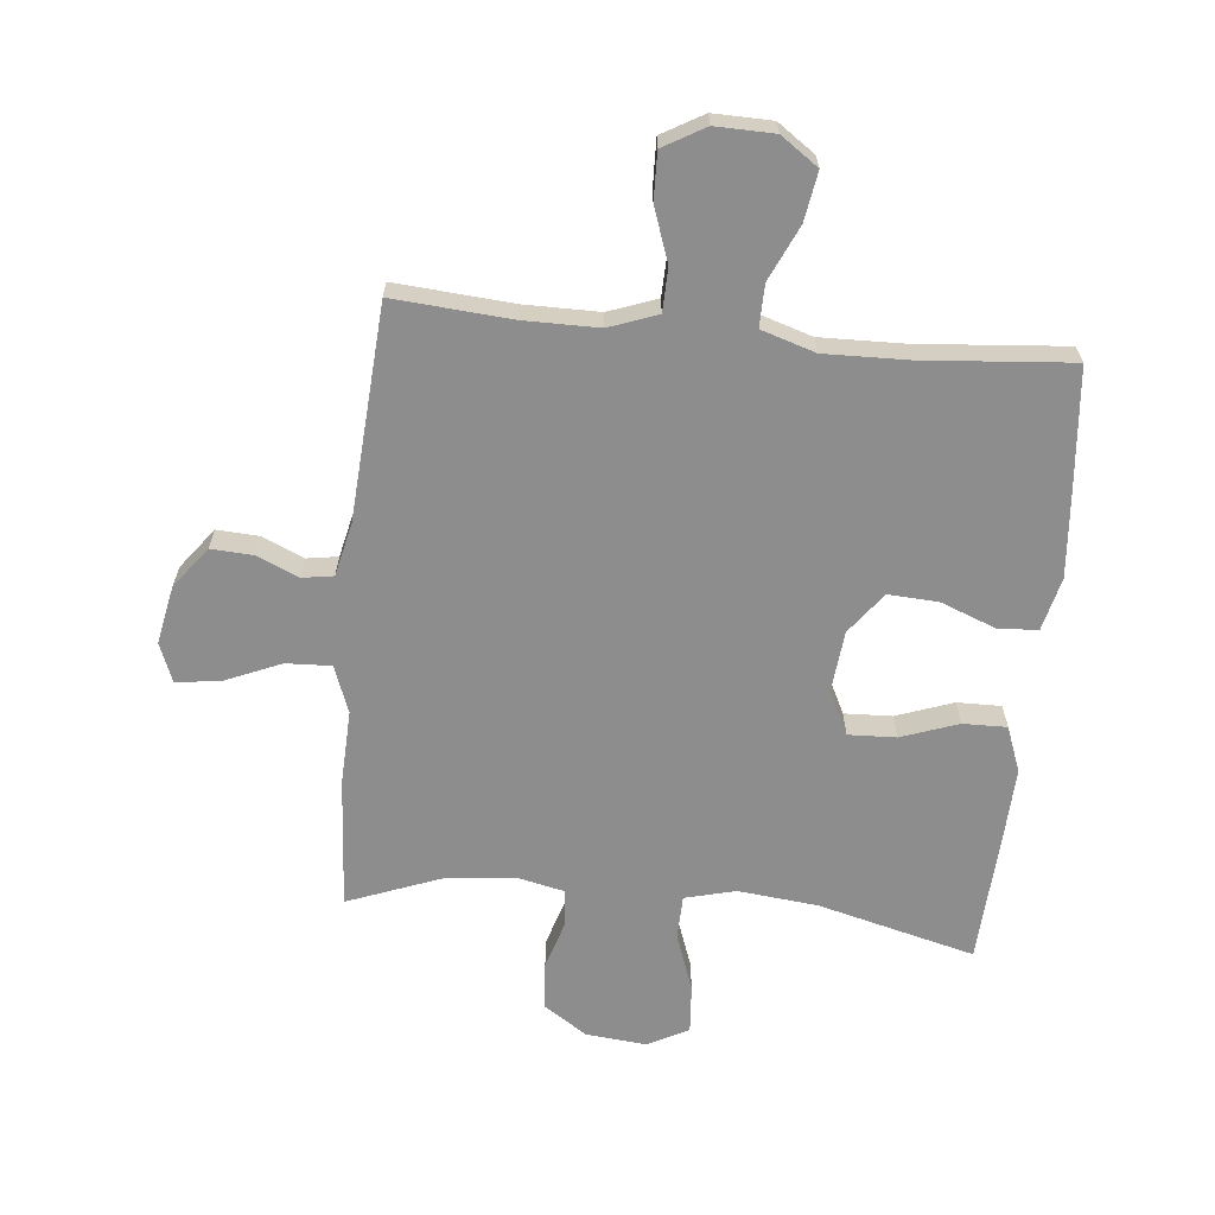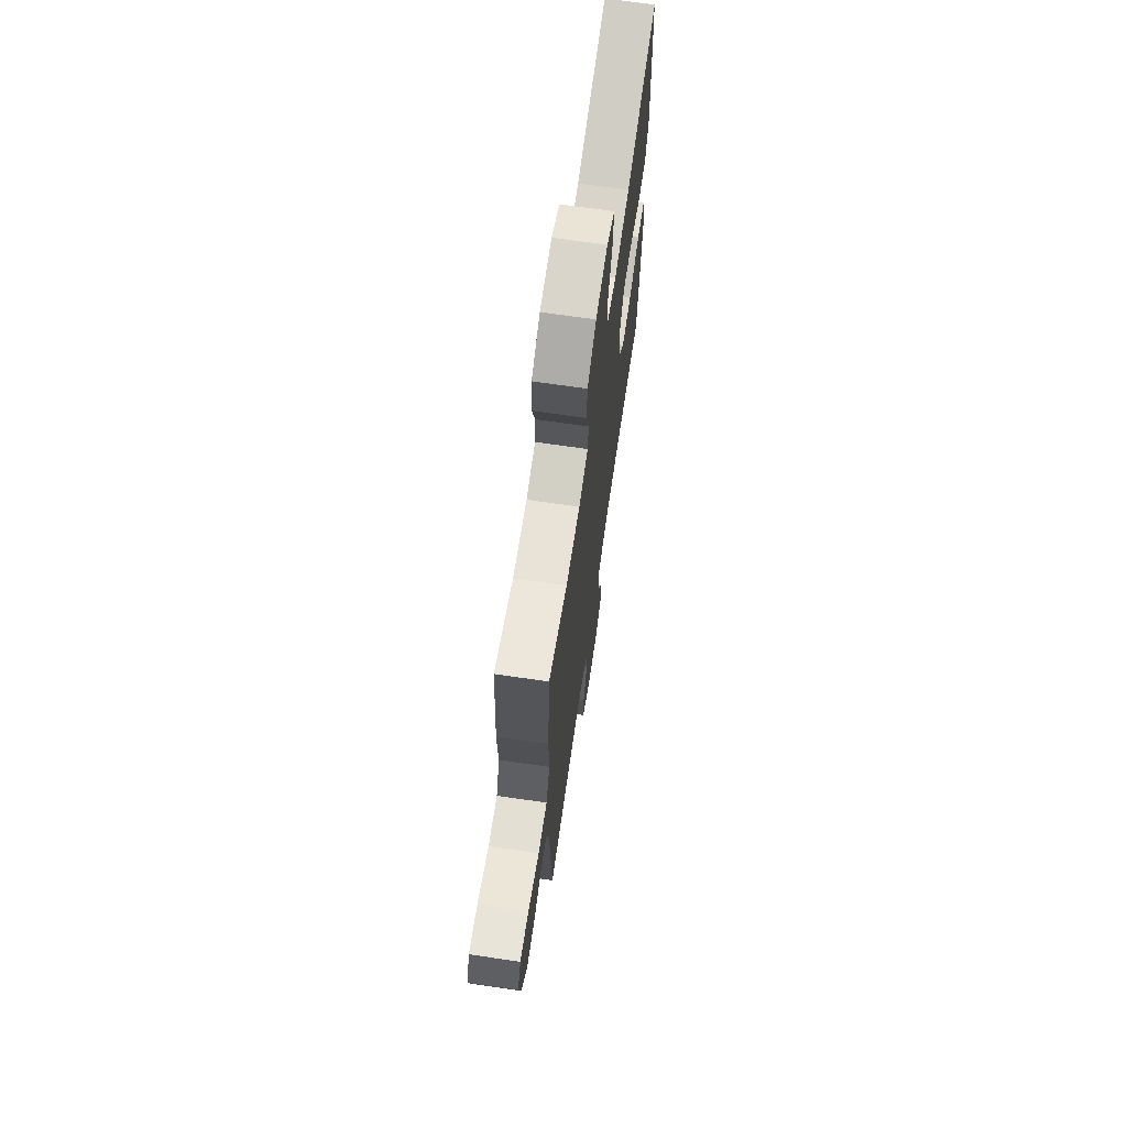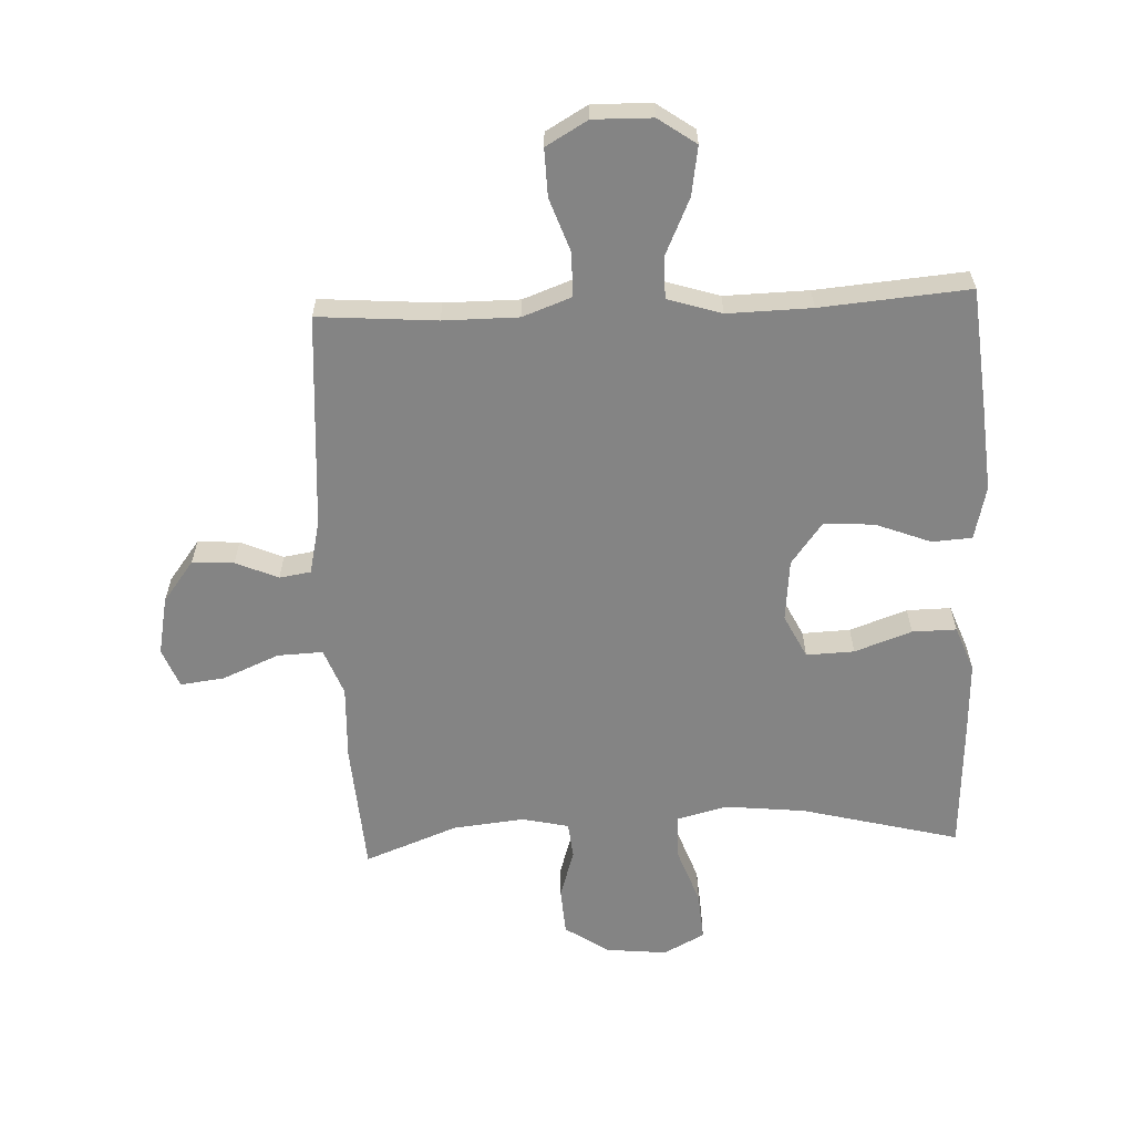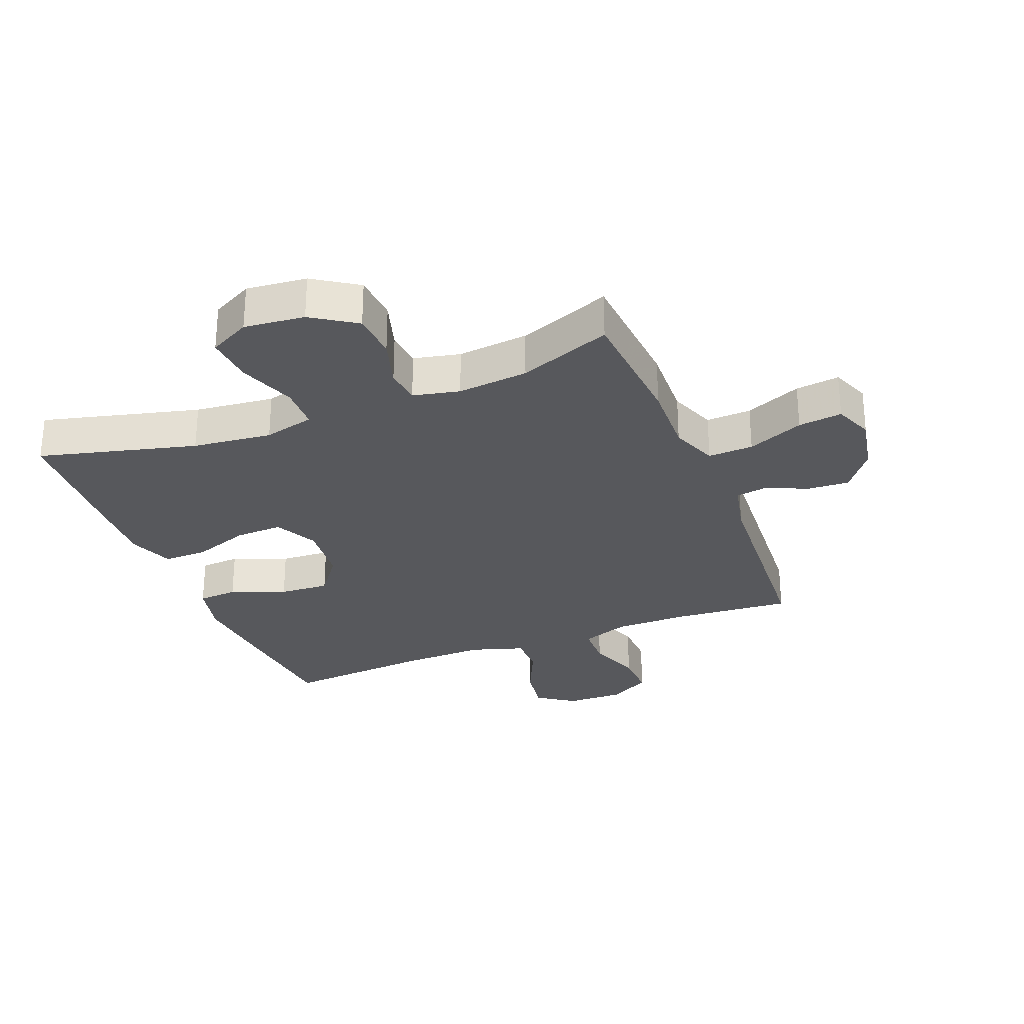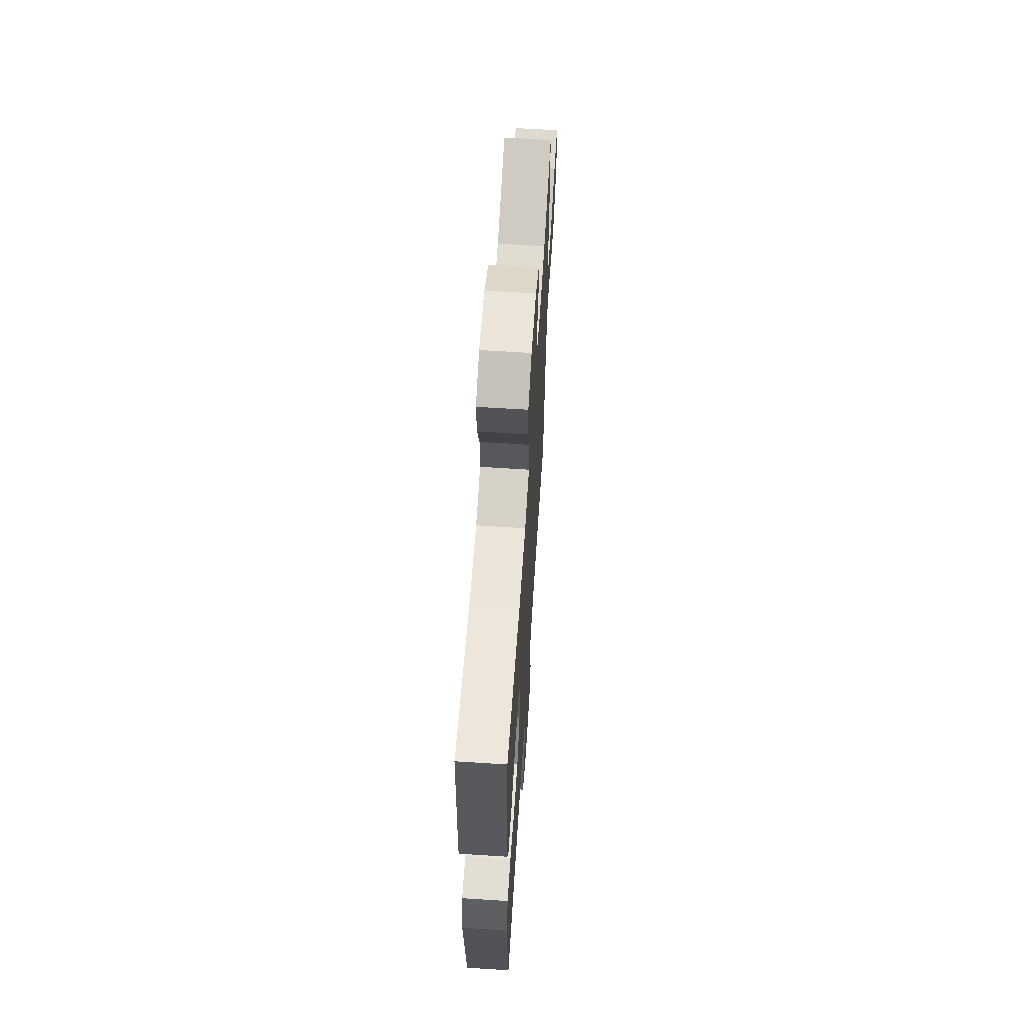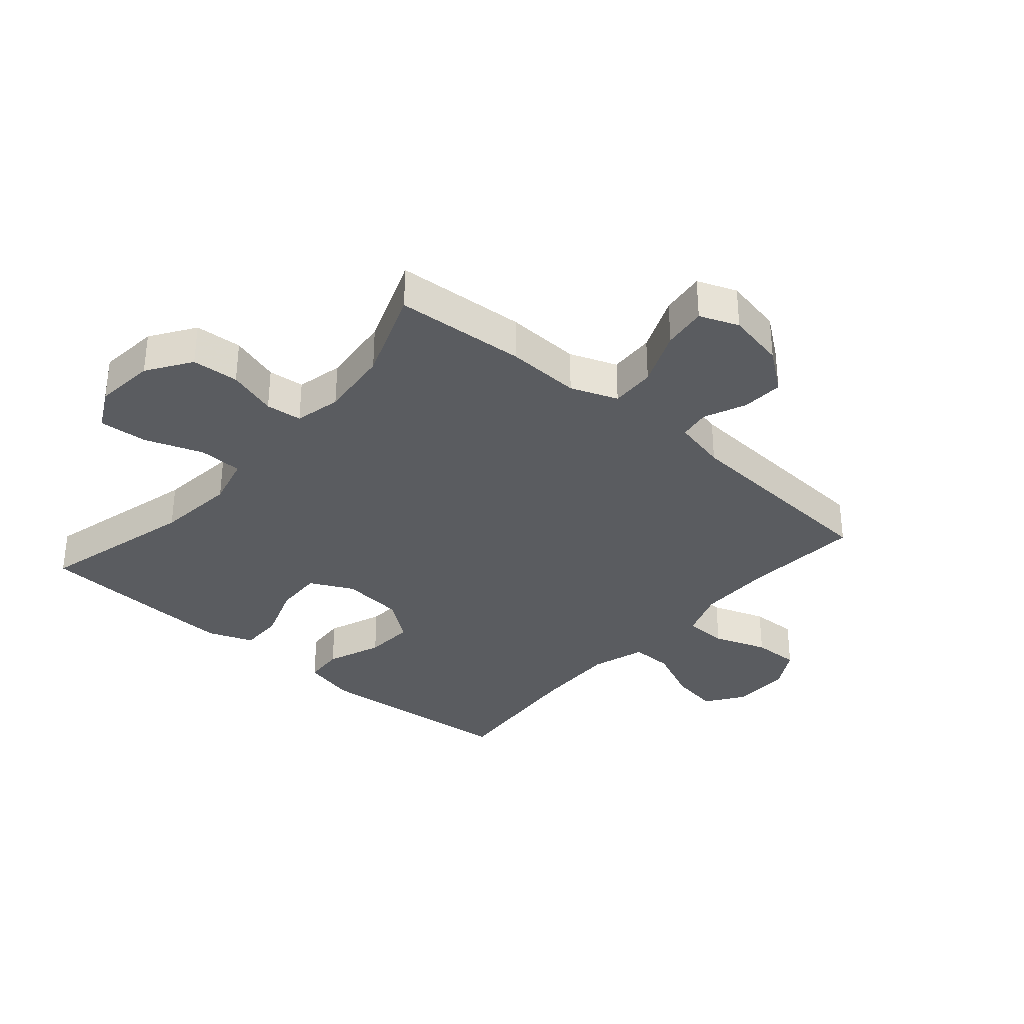
<metadata>
{"format":"obj","ext":"obj","renderer":"f3d","projection":"perspective","resolution":1024,"background":"white","views":[{"elev":-64.7,"azim":174.4,"up":"+Y"},{"elev":68.8,"azim":98.3,"up":"+Z"},{"elev":-61.3,"azim":-177.4,"up":"+Y"},{"elev":-28.5,"azim":21.7,"up":"+Y"},{"elev":63.6,"azim":-86.3,"up":"+Z"},{"elev":-33.8,"azim":49.2,"up":"+Y"}]}
</metadata>
<code>
v 0.5 0.07 0.5
v 0.515 0.07 0.286
v 0.51 0.07 0.164
v 0.539 0.07 0.087
v 0.613 0.07 0.09
v 0.705 0.07 0.129
v 0.777 0.07 0.138
v 0.802 0.07 0.074
v 0.783 0.07 -0.021
v 0.732 0.07 -0.088
v 0.664 0.07 -0.084
v 0.595 0.07 -0.054
v 0.544 0.07 -0.062
v 0.524 0.07 -0.15
v 0.5 0.07 -0.5
v 0.307 0.07 -0.485
v 0.185 0.07 -0.485
v 0.106 0.07 -0.514
v 0.104 0.07 -0.585
v 0.135 0.07 -0.673
v 0.137 0.07 -0.75
v 0.069 0.07 -0.789
v -0.027 0.07 -0.787
v -0.088 0.07 -0.744
v -0.075 0.07 -0.664
v -0.034 0.07 -0.574
v -0.033 0.07 -0.505
v -0.121 0.07 -0.477
v -0.258 0.07 -0.48
v -0.5 0.07 -0.5
v -0.519 0.07 -0.296
v -0.53 0.07 -0.163
v -0.509 0.07 -0.076
v -0.444 0.07 -0.072
v -0.354 0.07 -0.107
v -0.272 0.07 -0.112
v -0.221 0.07 -0.044
v -0.211 0.07 0.057
v -0.246 0.07 0.128
v -0.324 0.07 0.125
v -0.417 0.07 0.092
v -0.489 0.07 0.091
v -0.517 0.07 0.165
v -0.512 0.07 0.282
v -0.5 0.07 0.5
v -0.243 0.07 0.434
v -0.113 0.07 0.42
v -0.03 0.07 0.441
v -0.028 0.07 0.513
v -0.062 0.07 0.607
v -0.068 0.07 0.687
v -0.001 0.07 0.722
v 0.098 0.07 0.712
v 0.17 0.07 0.664
v 0.175 0.07 0.587
v 0.15 0.07 0.506
v 0.156 0.07 0.447
v 0.232 0.07 0.43
v 0.348 0.07 0.442
v 0.5 0 0.5
v 0.515 0 0.286
v 0.51 0 0.164
v 0.539 0 0.087
v 0.613 0 0.09
v 0.705 0 0.129
v 0.777 0 0.138
v 0.802 0 0.074
v 0.783 0 -0.021
v 0.732 0 -0.088
v 0.664 0 -0.084
v 0.595 0 -0.054
v 0.544 0 -0.062
v 0.524 0 -0.15
v 0.5 0 -0.5
v 0.307 0 -0.485
v 0.185 0 -0.485
v 0.106 0 -0.514
v 0.104 0 -0.585
v 0.135 0 -0.673
v 0.137 0 -0.75
v 0.069 0 -0.789
v -0.027 0 -0.787
v -0.088 0 -0.744
v -0.075 0 -0.664
v -0.034 0 -0.574
v -0.033 0 -0.505
v -0.121 0 -0.477
v -0.258 0 -0.48
v -0.5 0 -0.5
v -0.519 0 -0.296
v -0.53 0 -0.163
v -0.509 0 -0.076
v -0.444 0 -0.072
v -0.354 0 -0.107
v -0.272 0 -0.112
v -0.221 0 -0.044
v -0.211 0 0.057
v -0.246 0 0.128
v -0.324 0 0.125
v -0.417 0 0.092
v -0.489 0 0.091
v -0.517 0 0.165
v -0.512 0 0.282
v -0.5 0 0.5
v -0.243 0 0.434
v -0.113 0 0.42
v -0.03 0 0.441
v -0.028 0 0.513
v -0.062 0 0.607
v -0.068 0 0.687
v -0.001 0 0.722
v 0.098 0 0.712
v 0.17 0 0.664
v 0.175 0 0.587
v 0.15 0 0.506
v 0.156 0 0.447
v 0.232 0 0.43
v 0.348 0 0.442
f 54 55 56
f 53 54 56
f 52 53 56
f 51 52 56
f 50 51 56
f 49 50 56
f 48 49 56 57
f 47 48 57 58
f 44 45 46
f 43 44 46
f 42 43 46
f 41 42 46
f 40 41 46
f 39 40 46 47
f 38 39 47 58
f 33 34 35
f 32 33 35
f 31 32 35
f 30 31 35
f 29 30 35
f 28 29 35 36
f 27 28 36 37
f 24 25 26
f 23 24 26
f 22 23 26
f 21 22 26
f 20 21 26
f 19 20 26
f 18 19 26 27
f 38 58 59
f 37 38 59
f 27 37 59
f 18 27 59
f 17 18 59
f 10 11 12
f 9 10 12
f 8 9 12
f 7 8 12
f 6 7 12
f 5 6 12
f 4 5 12 13
f 3 4 13 14
f 1 2 3
f 59 1 3
f 17 59 3
f 16 17 3
f 3 14 15 16
f 115 114 113
f 115 113 112
f 115 112 111
f 115 111 110
f 115 110 109
f 115 109 108
f 116 115 108 107
f 117 116 107 106
f 105 104 103
f 105 103 102
f 105 102 101
f 105 101 100
f 105 100 99
f 106 105 99 98
f 117 106 98 97
f 94 93 92
f 94 92 91
f 94 91 90
f 94 90 89
f 94 89 88
f 95 94 88 87
f 96 95 87 86
f 85 84 83
f 85 83 82
f 85 82 81
f 85 81 80
f 85 80 79
f 85 79 78
f 86 85 78 77
f 118 117 97
f 118 97 96
f 118 96 86
f 118 86 77
f 118 77 76
f 71 70 69
f 71 69 68
f 71 68 67
f 71 67 66
f 71 66 65
f 71 65 64
f 72 71 64 63
f 73 72 63 62
f 62 61 60
f 62 60 118
f 62 118 76
f 62 76 75
f 75 74 73 62
f 1 60 61 2
f 2 61 62 3
f 3 62 63 4
f 4 63 64 5
f 5 64 65 6
f 6 65 66 7
f 7 66 67 8
f 8 67 68 9
f 9 68 69 10
f 10 69 70 11
f 11 70 71 12
f 12 71 72 13
f 13 72 73 14
f 14 73 74 15
f 15 74 75 16
f 16 75 76 17
f 17 76 77 18
f 18 77 78 19
f 19 78 79 20
f 20 79 80 21
f 21 80 81 22
f 22 81 82 23
f 23 82 83 24
f 24 83 84 25
f 25 84 85 26
f 26 85 86 27
f 27 86 87 28
f 28 87 88 29
f 29 88 89 30
f 30 89 90 31
f 31 90 91 32
f 32 91 92 33
f 33 92 93 34
f 34 93 94 35
f 35 94 95 36
f 36 95 96 37
f 37 96 97 38
f 38 97 98 39
f 39 98 99 40
f 40 99 100 41
f 41 100 101 42
f 42 101 102 43
f 43 102 103 44
f 44 103 104 45
f 45 104 105 46
f 46 105 106 47
f 47 106 107 48
f 48 107 108 49
f 49 108 109 50
f 50 109 110 51
f 51 110 111 52
f 52 111 112 53
f 53 112 113 54
f 54 113 114 55
f 55 114 115 56
f 56 115 116 57
f 57 116 117 58
f 58 117 118 59
f 59 118 60 1

</code>
